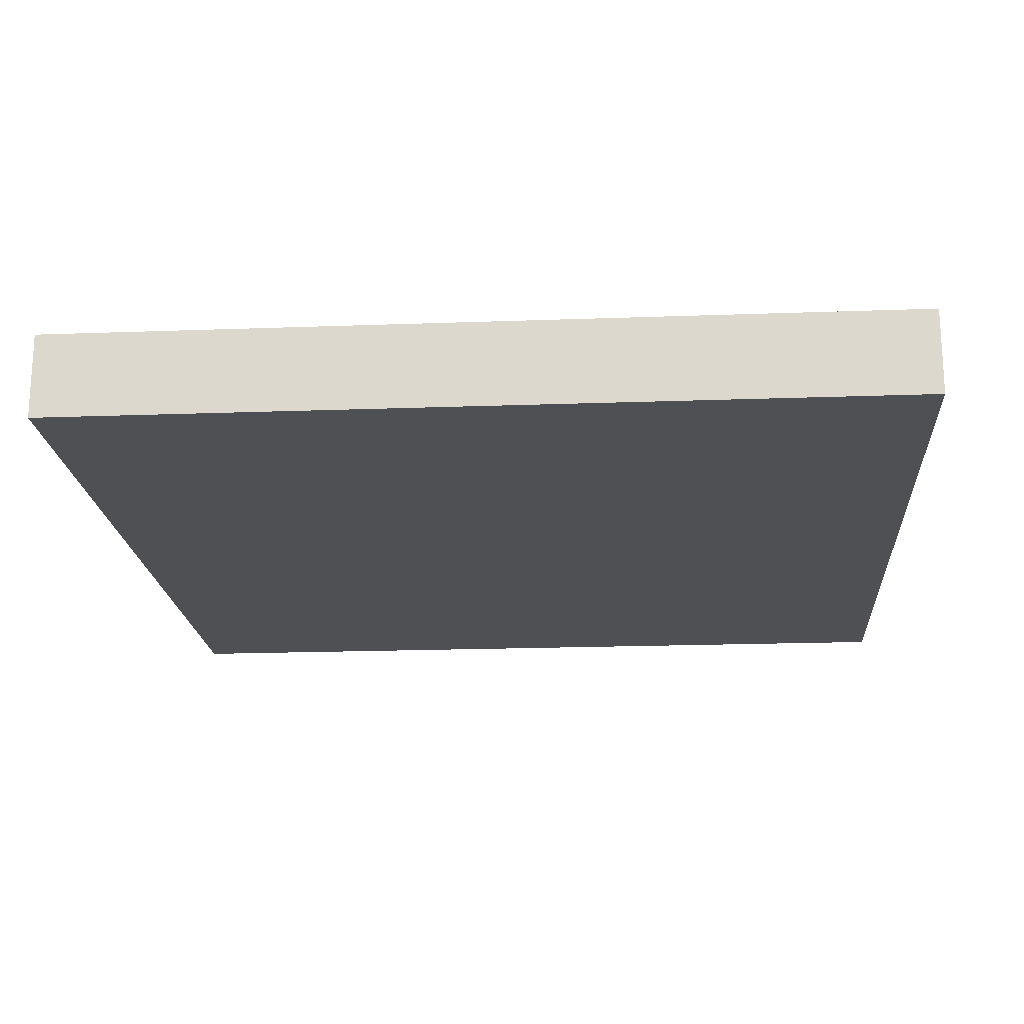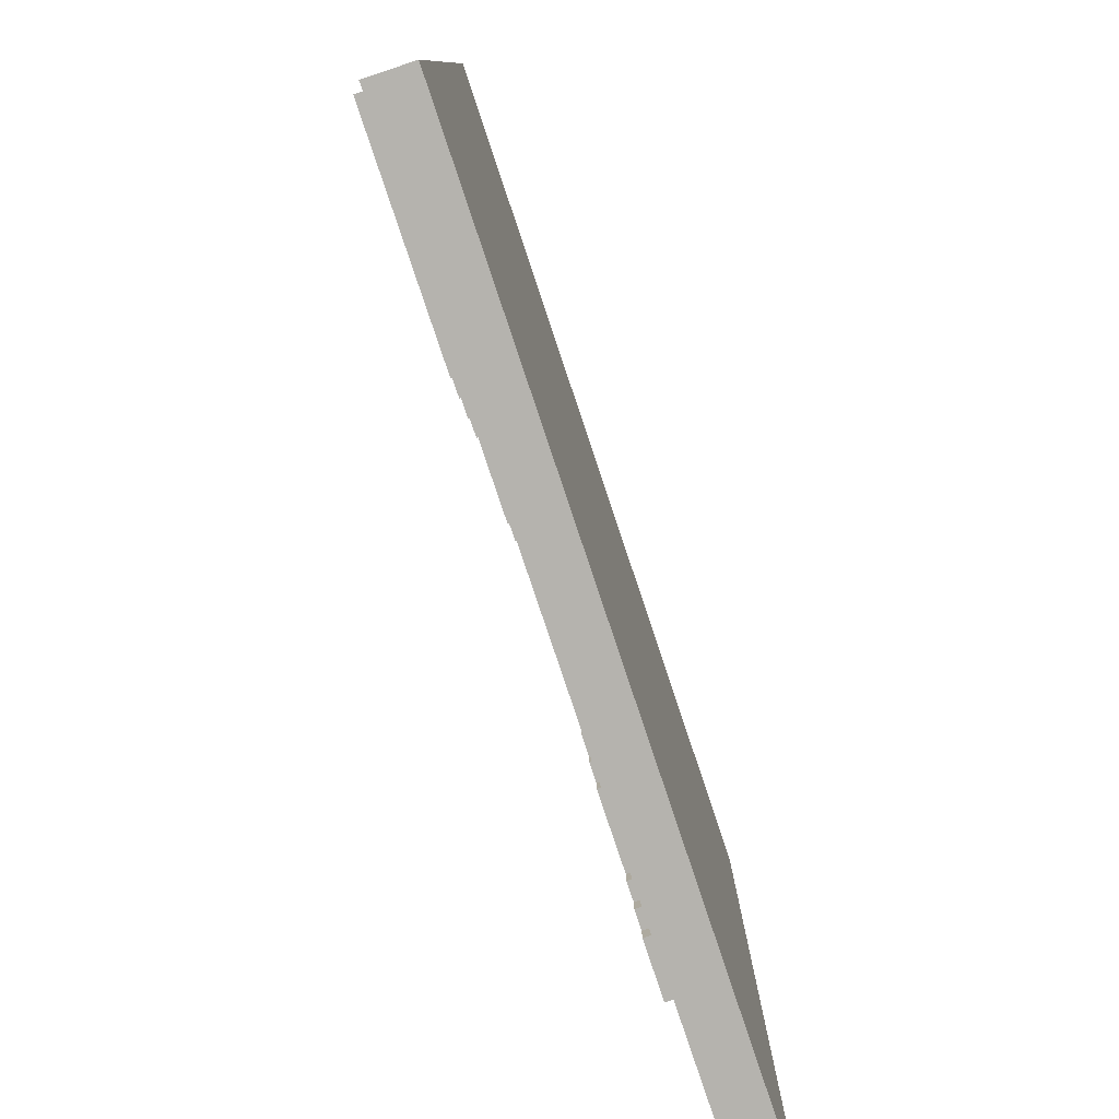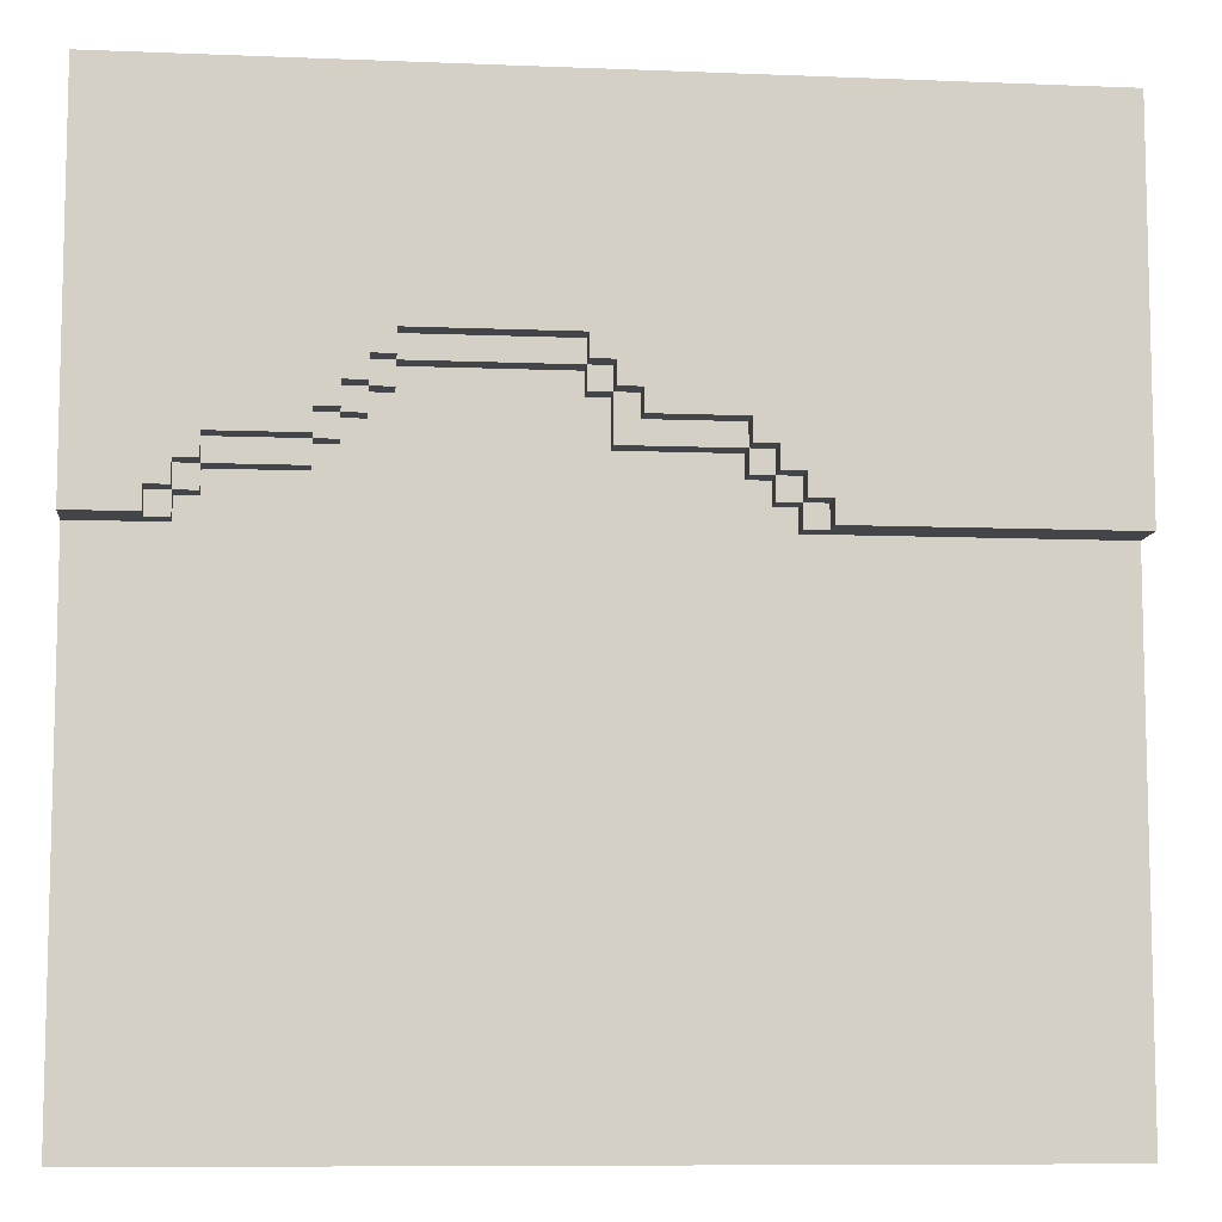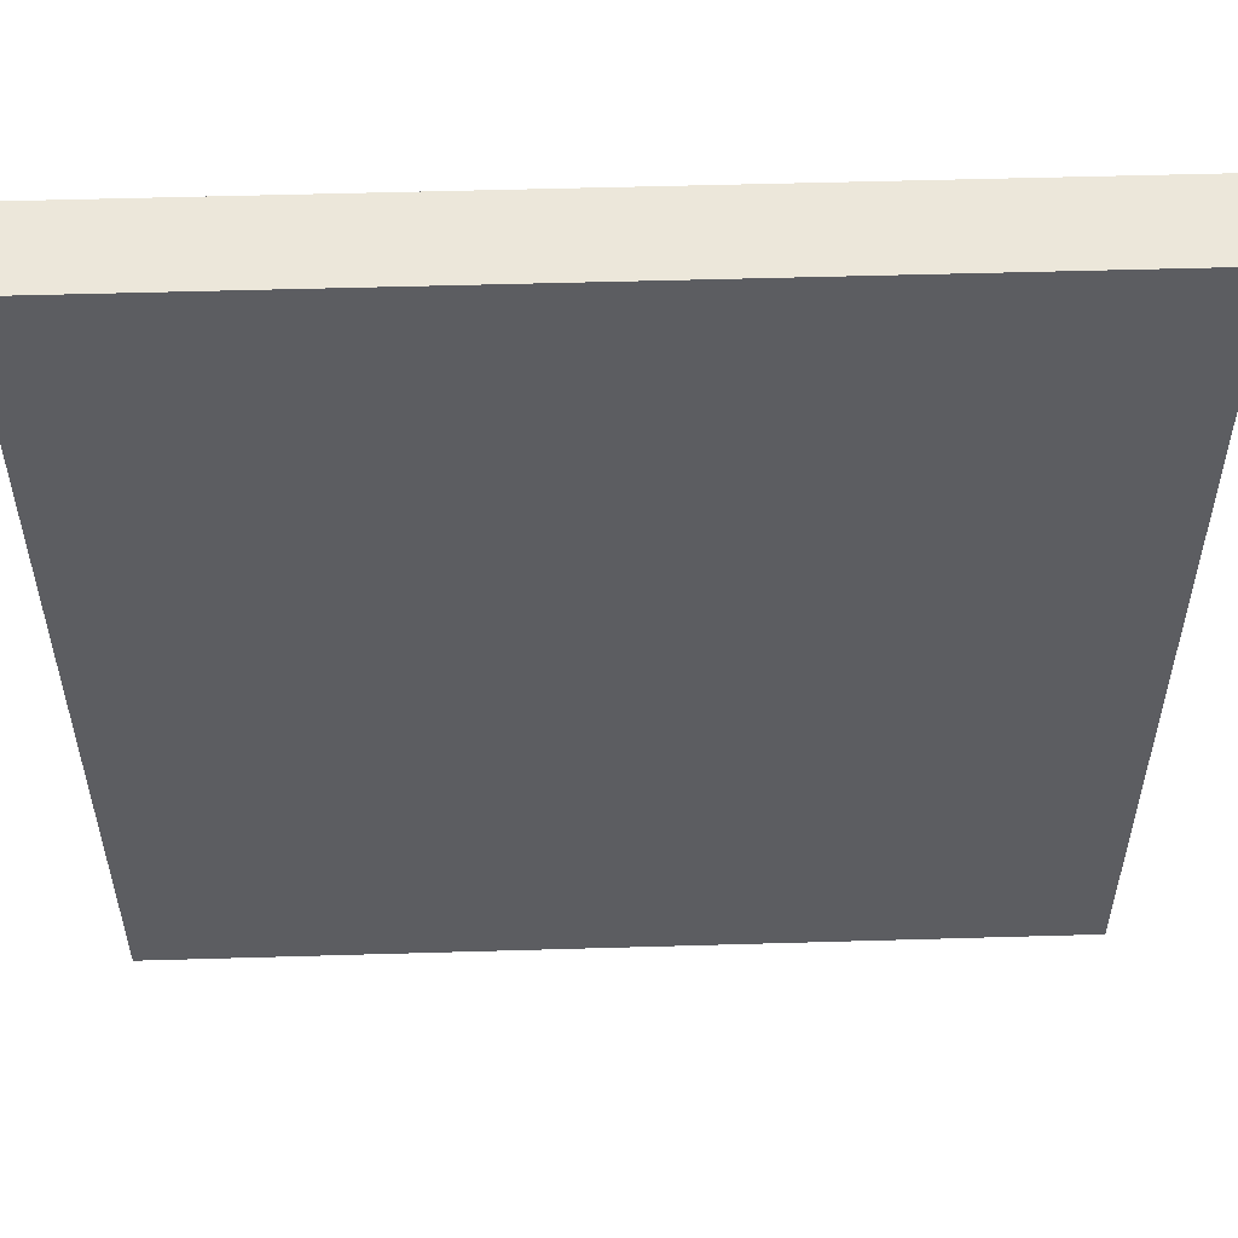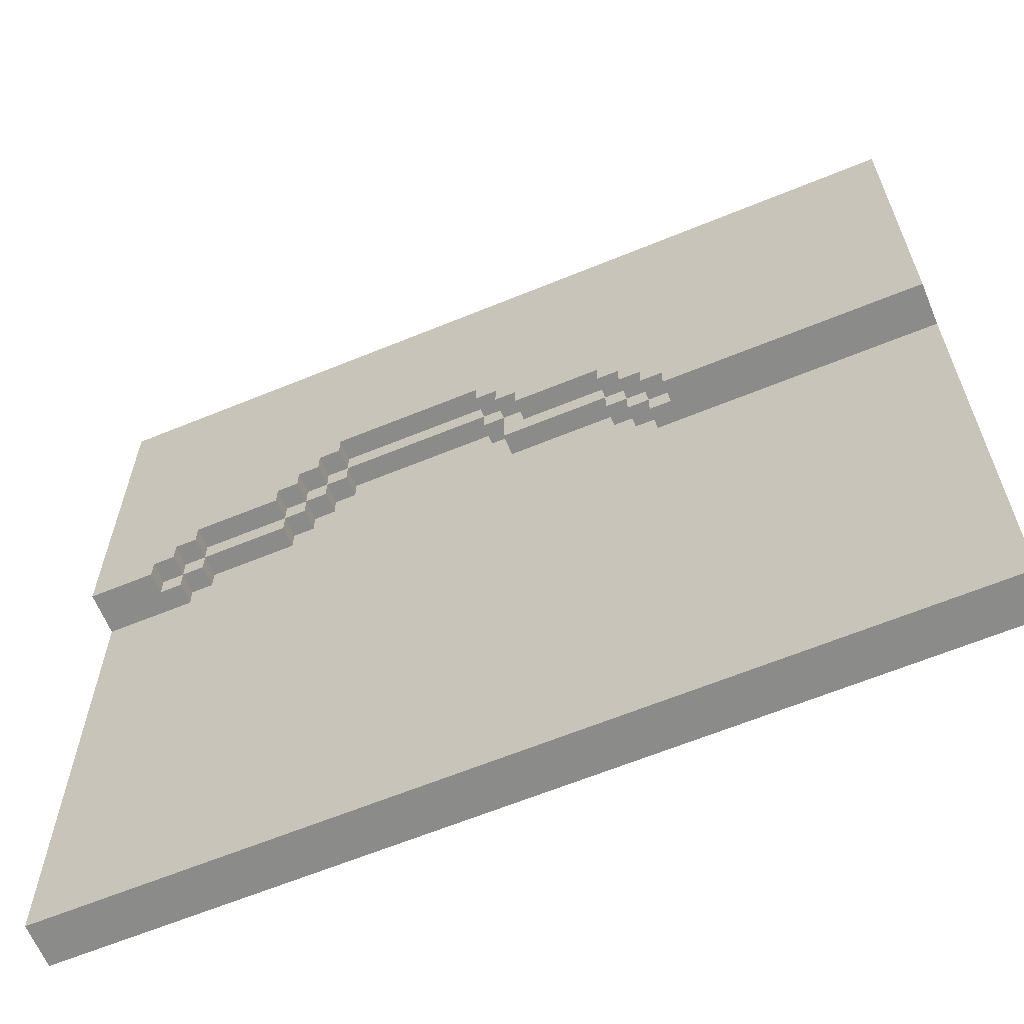
<metadata>
{"format":"obj","ext":"obj","renderer":"f3d","projection":"perspective","resolution":1024,"background":"white","views":[{"elev":-19.0,"azim":4.0,"up":"+Y"},{"elev":-79.9,"azim":-71.5,"up":"+Z"},{"elev":-8.8,"azim":173.8,"up":"+Z"},{"elev":53.5,"azim":-1.8,"up":"+Z"},{"elev":-63.7,"azim":-157.5,"up":"+Z"}]}
</metadata>
<code>
o River
v -4.9 0 -0.5
v -4.9 0 -4.5
v -4.9 0.1 -0.5
v -4.9 0.1 -2
v -4.9 0.1 -2.1
v -4.9 0.1 -2.3
v -4.9 0.2 -0.5
v -4.9 0.2 -2
v -4.9 0.2 -2.1
v -4.9 0.2 -2.2
v -4.9 0.2 -2.3
v -4.9 0.2 -4.5
v -4.9 0.3 -0.5
v -4.9 0.3 -2.2
v -4.9 0.4 -0.5
v -4.9 0.4 -2.2
v -2.1 0.2 -1.6
v -2.1 0.2 -1.7
v -2.1 0.3 -1.5
v -2.1 0.3 -1.6
v -2.1 0.3 -1.7
v -2.1 0.4 -1.5
v -2.1 0.4 -1.6
v -2 0.2 -1.7
v -2 0.2 -1.8
v -2 0.3 -1.6
v -2 0.3 -1.7
v -2 0.3 -1.8
v -2 0.4 -1.6
v -2 0.4 -1.7
v -1.9 0.2 -1.8
v -1.9 0.2 -1.9
v -1.9 0.3 -1.7
v -1.9 0.3 -1.8
v -1.9 0.3 -1.9
v -1.9 0.4 -1.7
v -1.9 0.4 -1.8
v -1.8 0.2 -1.9
v -1.8 0.2 -2
v -1.8 0.3 -1.8
v -1.8 0.3 -1.9
v -1.8 0.3 -2
v -1.8 0.4 -1.8
v -1.8 0.4 -1.9
v -1.4 0.2 -2
v -1.4 0.2 -2.1
v -1.4 0.3 -1.9
v -1.4 0.3 -2
v -1.4 0.3 -2.1
v -1.4 0.4 -1.9
v -1.4 0.4 -2
v -1.3 0.2 -2.1
v -1.3 0.2 -2.2
v -1.3 0.3 -2
v -1.3 0.3 -2.1
v -1.3 0.3 -2.2
v -1.3 0.4 -2
v -1.3 0.4 -2.1
v -1.2 0.3 -2.1
v -1.2 0.3 -2.2
v -1.2 0.4 -2.1
v -1.2 0.4 -2.2
v -3.7 0.3 -2.1
v -3.7 0.3 -2.2
v -3.7 0.4 -2.1
v -3.7 0.4 -2.2
v -3.6 0.2 -2.1
v -3.6 0.2 -2.2
v -3.6 0.3 -2
v -3.6 0.3 -2.1
v -3.6 0.3 -2.2
v -3.6 0.4 -2
v -3.6 0.4 -2.1
v -3.5 0.2 -2
v -3.5 0.2 -2.1
v -3.5 0.3 -1.9
v -3.5 0.3 -2
v -3.5 0.3 -2.1
v -3.5 0.4 -1.9
v -3.5 0.4 -2
v -3.4 0.2 -1.9
v -3.4 0.2 -2
v -3.4 0.3 -1.8
v -3.4 0.3 -1.9
v -3.4 0.3 -2
v -3.4 0.4 -1.8
v -3.4 0.4 -1.9
v -3 0.3 -1.7
v -3 0.3 -1.8
v -3 0.4 -1.7
v -3 0.4 -1.8
v -2.9 0.2 -1.7
v -2.9 0.2 -1.9
v -2.9 0.3 -1.6
v -2.9 0.3 -1.7
v -2.9 0.3 -1.9
v -2.9 0.4 -1.6
v -2.9 0.4 -1.7
v -2.8 0.2 -1.6
v -2.8 0.2 -1.7
v -2.8 0.3 -1.5
v -2.8 0.3 -1.6
v -2.8 0.3 -1.7
v -2.8 0.4 -1.5
v -2.8 0.4 -1.6
v -0.9 0 -0.5
v -0.9 0 -4.5
v -0.9 0.1 -0.5
v -0.9 0.1 -1.9
v -0.9 0.1 -2.2
v -0.9 0.1 -2.3
v -0.9 0.2 -0.5
v -0.9 0.2 -1.9
v -0.9 0.2 -2.2
v -0.9 0.2 -2.3
v -0.9 0.2 -4.5
v -0.9 0.3 -0.5
v -0.9 0.3 -2.2
v -0.9 0.4 -0.5
v -0.9 0.4 -2.2
v -4.9 0 -0.5
v -4.9 0.1 -0.5
v -4.9 0.2 -0.5
v -4.9 0.3 -0.5
v -4.9 0.4 -0.5
v -0.9 0 -0.5
v -0.9 0.1 -0.5
v -0.9 0.2 -0.5
v -0.9 0.3 -0.5
v -0.9 0.4 -0.5
v -2.8 0.3 -1.5
v -2.8 0.4 -1.5
v -2.1 0.3 -1.5
v -2.1 0.4 -1.5
v -2.9 0.3 -1.6
v -2.9 0.4 -1.6
v -2.8 0.2 -1.6
v -2.8 0.3 -1.6
v -2.8 0.4 -1.6
v -2.1 0.2 -1.6
v -2.1 0.3 -1.6
v -2.1 0.4 -1.6
v -2 0.3 -1.6
v -2 0.4 -1.6
v -3 0.3 -1.7
v -3 0.4 -1.7
v -2.9 0.2 -1.7
v -2.9 0.3 -1.7
v -2.9 0.4 -1.7
v -2.8 0.2 -1.7
v -2.8 0.3 -1.7
v -2.1 0.2 -1.7
v -2.1 0.3 -1.7
v -2 0.2 -1.7
v -2 0.3 -1.7
v -2 0.4 -1.7
v -1.9 0.3 -1.7
v -1.9 0.4 -1.7
v -3.4 0.3 -1.8
v -3.4 0.4 -1.8
v -3 0.3 -1.8
v -3 0.4 -1.8
v -2 0.2 -1.8
v -2 0.3 -1.8
v -1.9 0.2 -1.8
v -1.9 0.3 -1.8
v -1.9 0.4 -1.8
v -1.8 0.3 -1.8
v -1.8 0.4 -1.8
v -3.5 0.3 -1.9
v -3.5 0.4 -1.9
v -3.4 0.2 -1.9
v -3.4 0.3 -1.9
v -3.4 0.4 -1.9
v -2.9 0.2 -1.9
v -2.9 0.3 -1.9
v -1.9 0.2 -1.9
v -1.9 0.3 -1.9
v -1.8 0.2 -1.9
v -1.8 0.3 -1.9
v -1.8 0.4 -1.9
v -1.4 0.3 -1.9
v -1.4 0.4 -1.9
v -3.6 0.3 -2
v -3.6 0.4 -2
v -3.5 0.2 -2
v -3.5 0.3 -2
v -3.5 0.4 -2
v -3.4 0.2 -2
v -3.4 0.3 -2
v -1.8 0.2 -2
v -1.8 0.3 -2
v -1.4 0.2 -2
v -1.4 0.3 -2
v -1.4 0.4 -2
v -1.3 0.3 -2
v -1.3 0.4 -2
v -3.7 0.3 -2.1
v -3.7 0.4 -2.1
v -3.6 0.2 -2.1
v -3.6 0.3 -2.1
v -3.6 0.4 -2.1
v -3.5 0.2 -2.1
v -3.5 0.3 -2.1
v -1.4 0.2 -2.1
v -1.4 0.3 -2.1
v -1.3 0.2 -2.1
v -1.3 0.3 -2.1
v -1.3 0.4 -2.1
v -1.2 0.3 -2.1
v -1.2 0.4 -2.1
v -4.9 0.2 -2.2
v -4.9 0.3 -2.2
v -4.9 0.4 -2.2
v -3.7 0.3 -2.2
v -3.7 0.4 -2.2
v -3.6 0.2 -2.2
v -3.6 0.3 -2.2
v -1.3 0.2 -2.2
v -1.3 0.3 -2.2
v -1.2 0.3 -2.2
v -1.2 0.4 -2.2
v -0.9 0.2 -2.2
v -0.9 0.3 -2.2
v -0.9 0.4 -2.2
v -4.9 0 -4.5
v -4.9 0.2 -4.5
v -0.9 0 -4.5
v -0.9 0.2 -4.5
v -4.9 0 -0.5
v -0.9 0 -0.5
v -4.9 0 -4.5
v -0.9 0 -4.5
v -2.8 0.2 -1.6
v -2.1 0.2 -1.6
v -2.9 0.2 -1.7
v -2.8 0.2 -1.7
v -2.7 0.2 -1.7
v -2.1 0.2 -1.7
v -2 0.2 -1.7
v -2.8 0.2 -1.8
v -2.7 0.2 -1.8
v -2 0.2 -1.8
v -1.9 0.2 -1.8
v -3.4 0.2 -1.9
v -2.9 0.2 -1.9
v -2.1 0.2 -1.9
v -2 0.2 -1.9
v -1.9 0.2 -1.9
v -1.8 0.2 -1.9
v -3.5 0.2 -2
v -3.4 0.2 -2
v -2.8 0.2 -2
v -2 0.2 -2
v -1.8 0.2 -2
v -1.4 0.2 -2
v -3.6 0.2 -2.1
v -3.5 0.2 -2.1
v -1.8 0.2 -2.1
v -1.4 0.2 -2.1
v -1.3 0.2 -2.1
v -4.9 0.2 -2.2
v -3.6 0.2 -2.2
v -3.5 0.2 -2.2
v -3.4 0.2 -2.2
v -1.4 0.2 -2.2
v -1.3 0.2 -2.2
v -0.9 0.2 -2.2
v -4.9 0.2 -2.3
v -3.5 0.2 -2.3
v -1.4 0.2 -2.3
v -0.9 0.2 -2.3
v -1.6 0.2 -3.6
v -1.5 0.2 -3.6
v -1.6 0.2 -3.7
v -1.5 0.2 -3.7
v -4.9 0.2 -4.5
v -0.9 0.2 -4.5
v -2.8 0.3 -1.5
v -2.1 0.3 -1.5
v -2.9 0.3 -1.6
v -2.8 0.3 -1.6
v -2.1 0.3 -1.6
v -2 0.3 -1.6
v -3 0.3 -1.7
v -2.9 0.3 -1.7
v -2.8 0.3 -1.7
v -2.1 0.3 -1.7
v -2 0.3 -1.7
v -1.9 0.3 -1.7
v -3.4 0.3 -1.8
v -3 0.3 -1.8
v -2 0.3 -1.8
v -1.9 0.3 -1.8
v -1.8 0.3 -1.8
v -3.5 0.3 -1.9
v -3.4 0.3 -1.9
v -2.9 0.3 -1.9
v -1.9 0.3 -1.9
v -1.8 0.3 -1.9
v -1.4 0.3 -1.9
v -3.6 0.3 -2
v -3.5 0.3 -2
v -3.4 0.3 -2
v -1.8 0.3 -2
v -1.4 0.3 -2
v -1.3 0.3 -2
v -3.7 0.3 -2.1
v -3.6 0.3 -2.1
v -3.5 0.3 -2.1
v -1.4 0.3 -2.1
v -1.3 0.3 -2.1
v -1.2 0.3 -2.1
v -3.7 0.3 -2.2
v -3.6 0.3 -2.2
v -1.3 0.3 -2.2
v -1.2 0.3 -2.2
v -4.9 0.4 -0.5
v -0.9 0.4 -0.5
v -2.8 0.4 -1.5
v -2.1 0.4 -1.5
v -2.9 0.4 -1.6
v -2.8 0.4 -1.6
v -2.1 0.4 -1.6
v -2 0.4 -1.6
v -3 0.4 -1.7
v -2.9 0.4 -1.7
v -2 0.4 -1.7
v -1.9 0.4 -1.7
v -3.4 0.4 -1.8
v -3 0.4 -1.8
v -1.9 0.4 -1.8
v -1.8 0.4 -1.8
v -3.5 0.4 -1.9
v -3.4 0.4 -1.9
v -1.8 0.4 -1.9
v -1.4 0.4 -1.9
v -3.6 0.4 -2
v -3.5 0.4 -2
v -1.4 0.4 -2
v -1.3 0.4 -2
v -3.7 0.4 -2.1
v -3.6 0.4 -2.1
v -1.3 0.4 -2.1
v -1.2 0.4 -2.1
v -4.9 0.4 -2.2
v -3.7 0.4 -2.2
v -1.2 0.4 -2.2
v -0.9 0.4 -2.2
f 3 2 1
f 4 2 3
f 5 2 4
f 6 2 5
f 7 4 3
f 8 5 4
f 8 4 7
f 9 6 5
f 9 5 8
f 10 6 9
f 11 2 6
f 11 6 10
f 12 2 11
f 13 10 9
f 13 8 7
f 13 9 8
f 14 10 13
f 15 14 13
f 16 14 15
f 20 18 17
f 21 18 20
f 22 20 19
f 23 20 22
f 27 25 24
f 28 25 27
f 29 27 26
f 30 27 29
f 34 32 31
f 35 32 34
f 36 34 33
f 37 34 36
f 41 39 38
f 42 39 41
f 43 41 40
f 44 41 43
f 48 46 45
f 49 46 48
f 50 48 47
f 51 48 50
f 55 53 52
f 56 53 55
f 57 55 54
f 58 55 57
f 61 60 59
f 62 60 61
f 63 64 65
f 65 64 66
f 67 68 70
f 70 68 71
f 69 70 72
f 72 70 73
f 74 75 77
f 77 75 78
f 76 77 79
f 79 77 80
f 81 82 84
f 84 82 85
f 83 84 86
f 86 84 87
f 88 89 90
f 90 89 91
f 92 93 95
f 95 93 96
f 94 95 97
f 97 95 98
f 99 100 102
f 102 100 103
f 101 102 104
f 104 102 105
f 106 107 108
f 108 107 109
f 109 107 110
f 110 107 111
f 108 109 112
f 109 110 113
f 112 109 113
f 110 111 114
f 113 110 114
f 111 107 115
f 114 111 115
f 115 107 116
f 113 114 117
f 112 113 117
f 117 114 118
f 117 118 119
f 119 118 120
f 126 122 121
f 127 123 122
f 127 122 126
f 128 124 123
f 128 123 127
f 129 125 124
f 129 124 128
f 130 125 129
f 131 132 133
f 133 132 134
f 135 136 138
f 138 136 139
f 137 138 140
f 140 138 141
f 141 142 143
f 143 142 144
f 145 146 148
f 148 146 149
f 147 148 150
f 150 148 151
f 152 153 154
f 154 153 155
f 155 156 157
f 157 156 158
f 159 160 161
f 161 160 162
f 163 164 165
f 165 164 166
f 166 167 168
f 168 167 169
f 170 171 173
f 173 171 174
f 172 173 175
f 175 173 176
f 177 178 179
f 179 178 180
f 180 181 182
f 182 181 183
f 184 185 187
f 187 185 188
f 186 187 189
f 189 187 190
f 191 192 193
f 193 192 194
f 194 195 196
f 196 195 197
f 198 199 201
f 201 199 202
f 200 201 203
f 203 201 204
f 205 206 207
f 207 206 208
f 208 209 210
f 210 209 211
f 212 213 215
f 213 214 215
f 215 214 216
f 212 215 217
f 217 215 218
f 219 220 221
f 219 221 223
f 221 222 224
f 223 221 224
f 224 222 225
f 226 227 228
f 228 227 229
f 232 231 230
f 233 231 232
f 234 235 237
f 237 235 238
f 238 235 239
f 236 237 241
f 237 238 241
f 238 239 242
f 241 238 242
f 239 240 243
f 236 241 246
f 242 239 247
f 243 244 247
f 241 242 247
f 239 243 247
f 247 244 248
f 248 244 249
f 245 246 252
f 246 241 253
f 241 247 253
f 252 246 253
f 247 248 253
f 249 250 254
f 253 248 254
f 248 249 254
f 254 250 255
f 251 252 258
f 252 253 259
f 255 256 259
f 253 254 259
f 254 255 259
f 259 256 260
f 257 258 263
f 258 252 264
f 263 258 264
f 252 259 265
f 264 252 265
f 259 260 265
f 260 261 266
f 265 260 266
f 266 261 267
f 262 263 269
f 263 264 269
f 264 265 270
f 269 264 270
f 265 266 270
f 267 268 271
f 270 266 271
f 266 267 271
f 271 268 272
f 269 270 273
f 270 271 273
f 271 272 273
f 273 272 274
f 269 273 275
f 273 274 275
f 274 272 276
f 275 274 276
f 269 275 277
f 275 276 277
f 276 272 278
f 277 276 278
f 279 280 282
f 282 280 283
f 281 282 286
f 286 282 287
f 283 284 288
f 288 284 289
f 285 286 292
f 289 290 293
f 293 290 294
f 291 292 297
f 292 286 298
f 297 292 298
f 294 295 299
f 299 295 300
f 296 297 303
f 303 297 304
f 300 301 305
f 305 301 306
f 302 303 309
f 309 303 310
f 306 307 311
f 311 307 312
f 308 309 314
f 314 309 315
f 312 313 316
f 316 313 317
f 318 319 320
f 320 319 321
f 318 320 322
f 322 320 323
f 321 319 324
f 324 319 325
f 318 322 326
f 326 322 327
f 325 319 328
f 328 319 329
f 318 326 330
f 330 326 331
f 329 319 332
f 332 319 333
f 318 330 334
f 334 330 335
f 333 319 336
f 336 319 337
f 318 334 338
f 338 334 339
f 337 319 340
f 340 319 341
f 318 338 342
f 342 338 343
f 341 319 344
f 344 319 345
f 318 342 346
f 346 342 347
f 345 319 348
f 348 319 349

</code>
